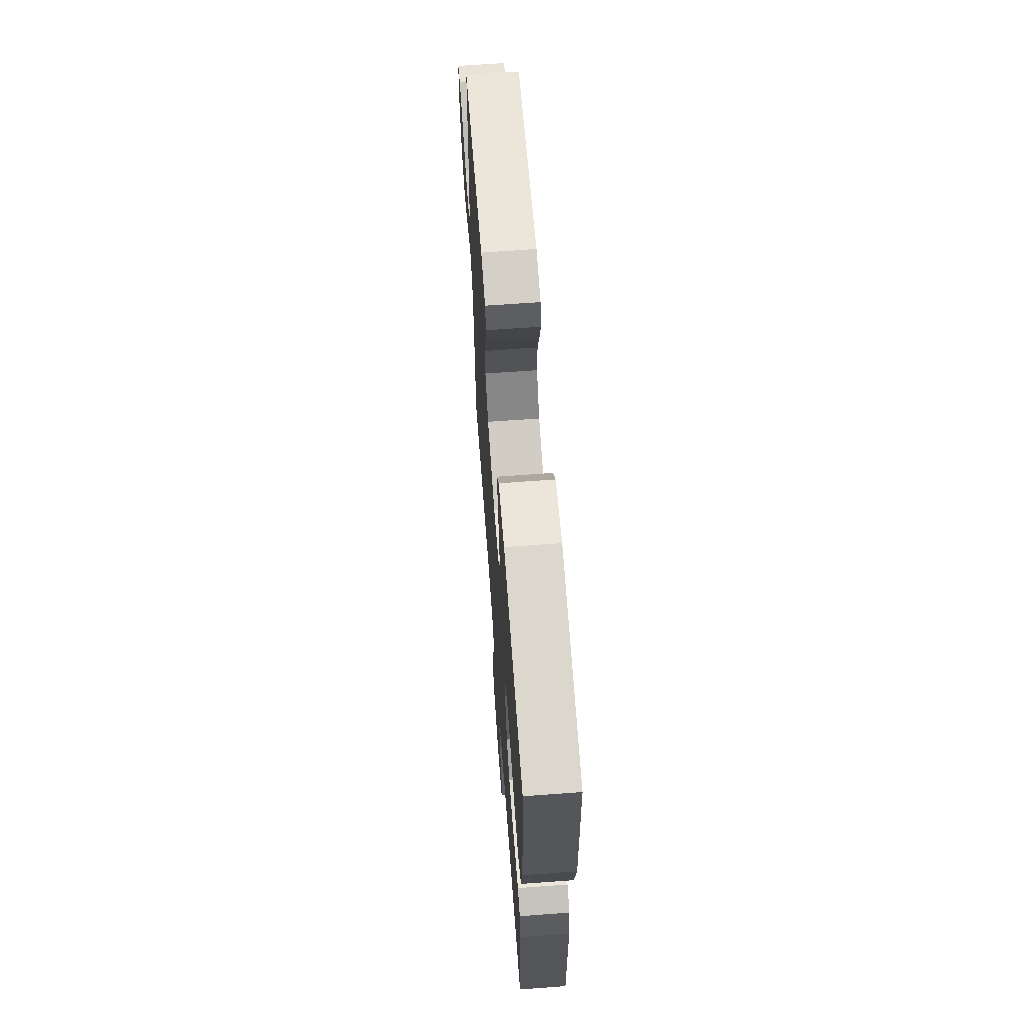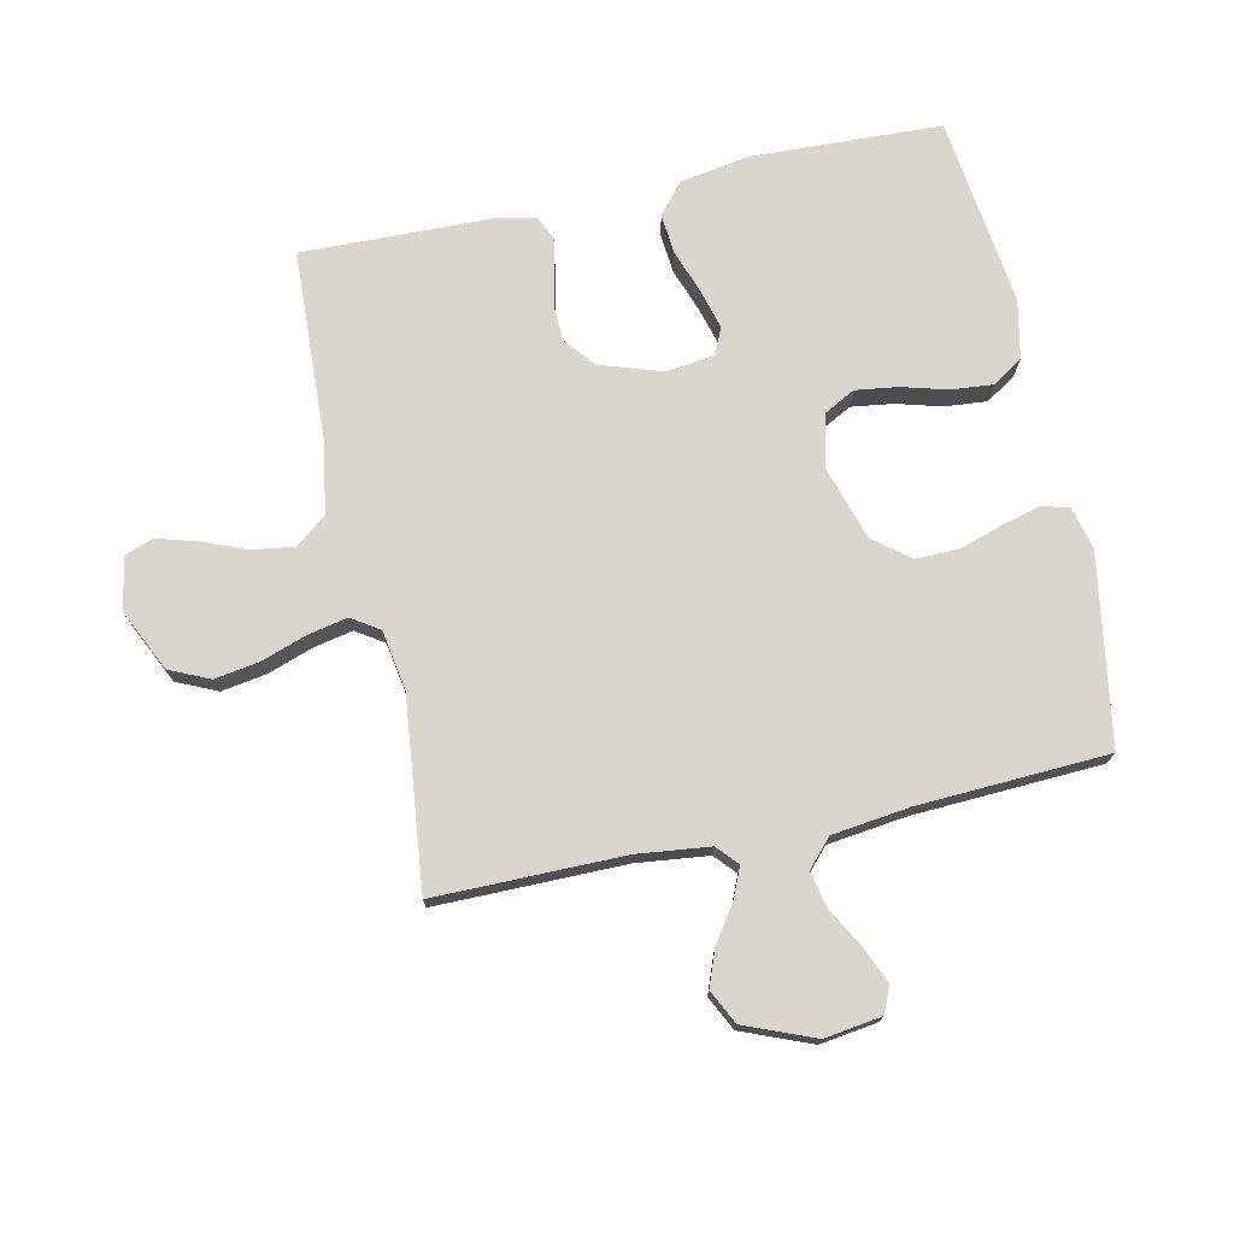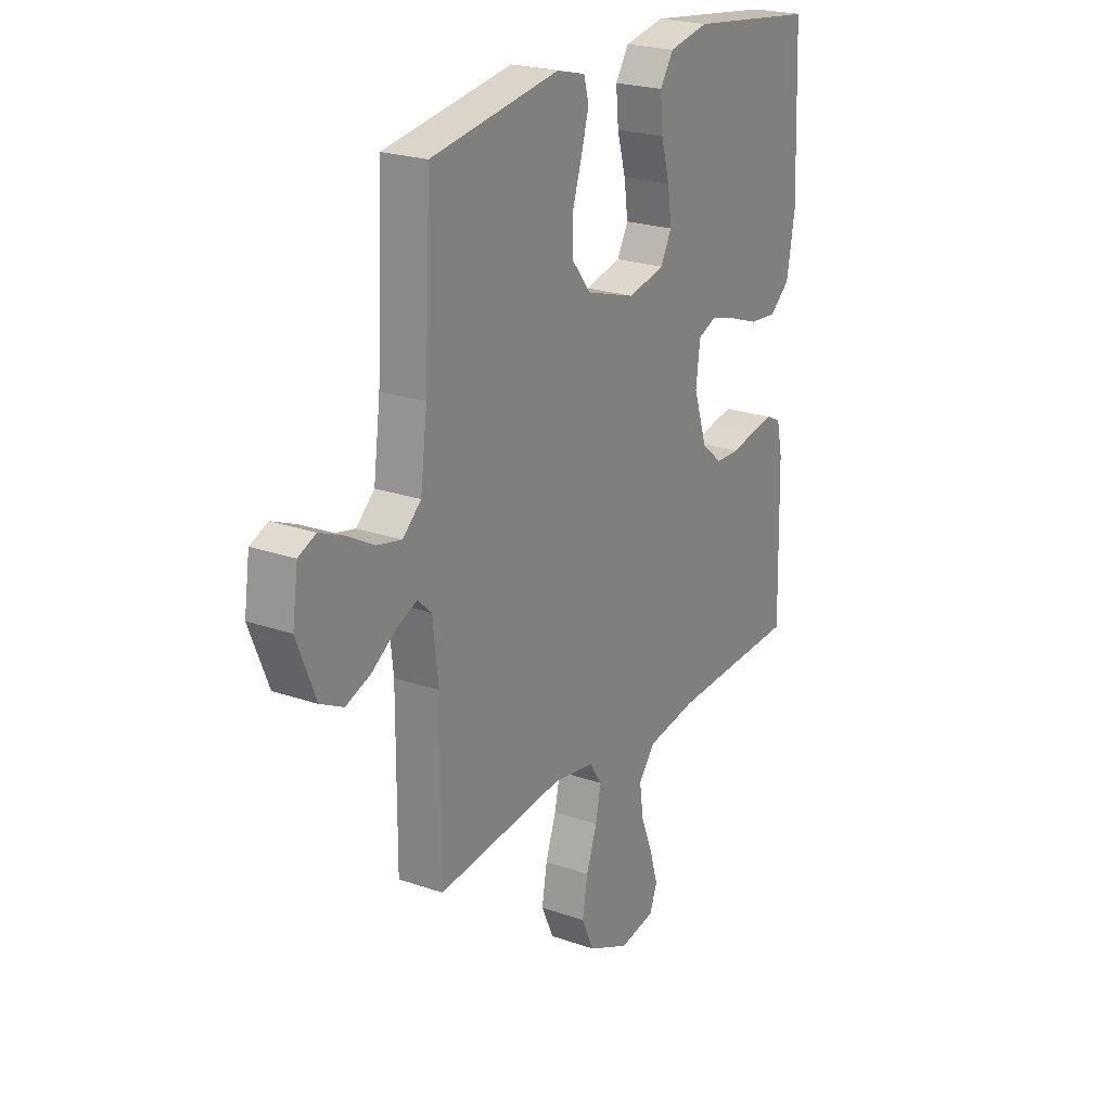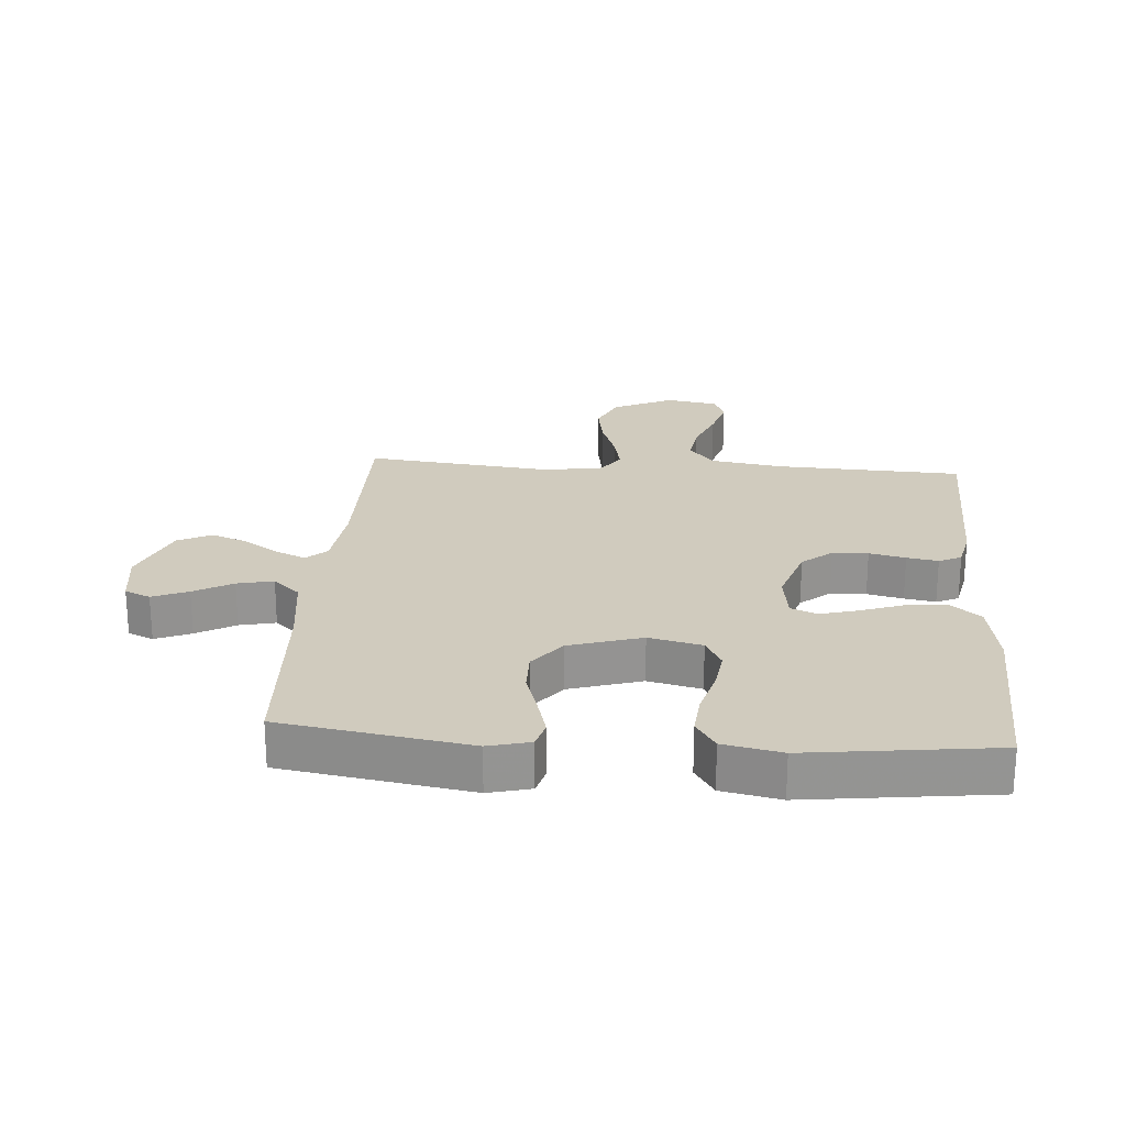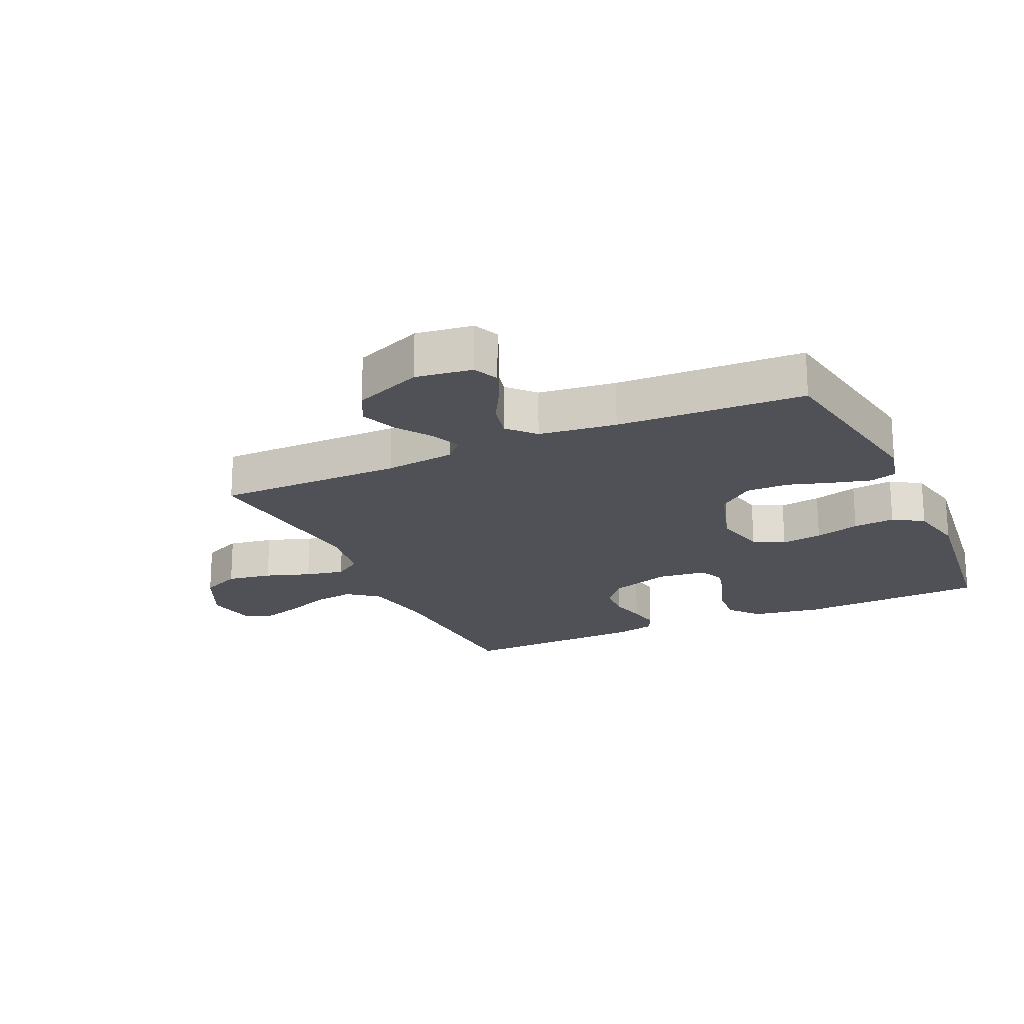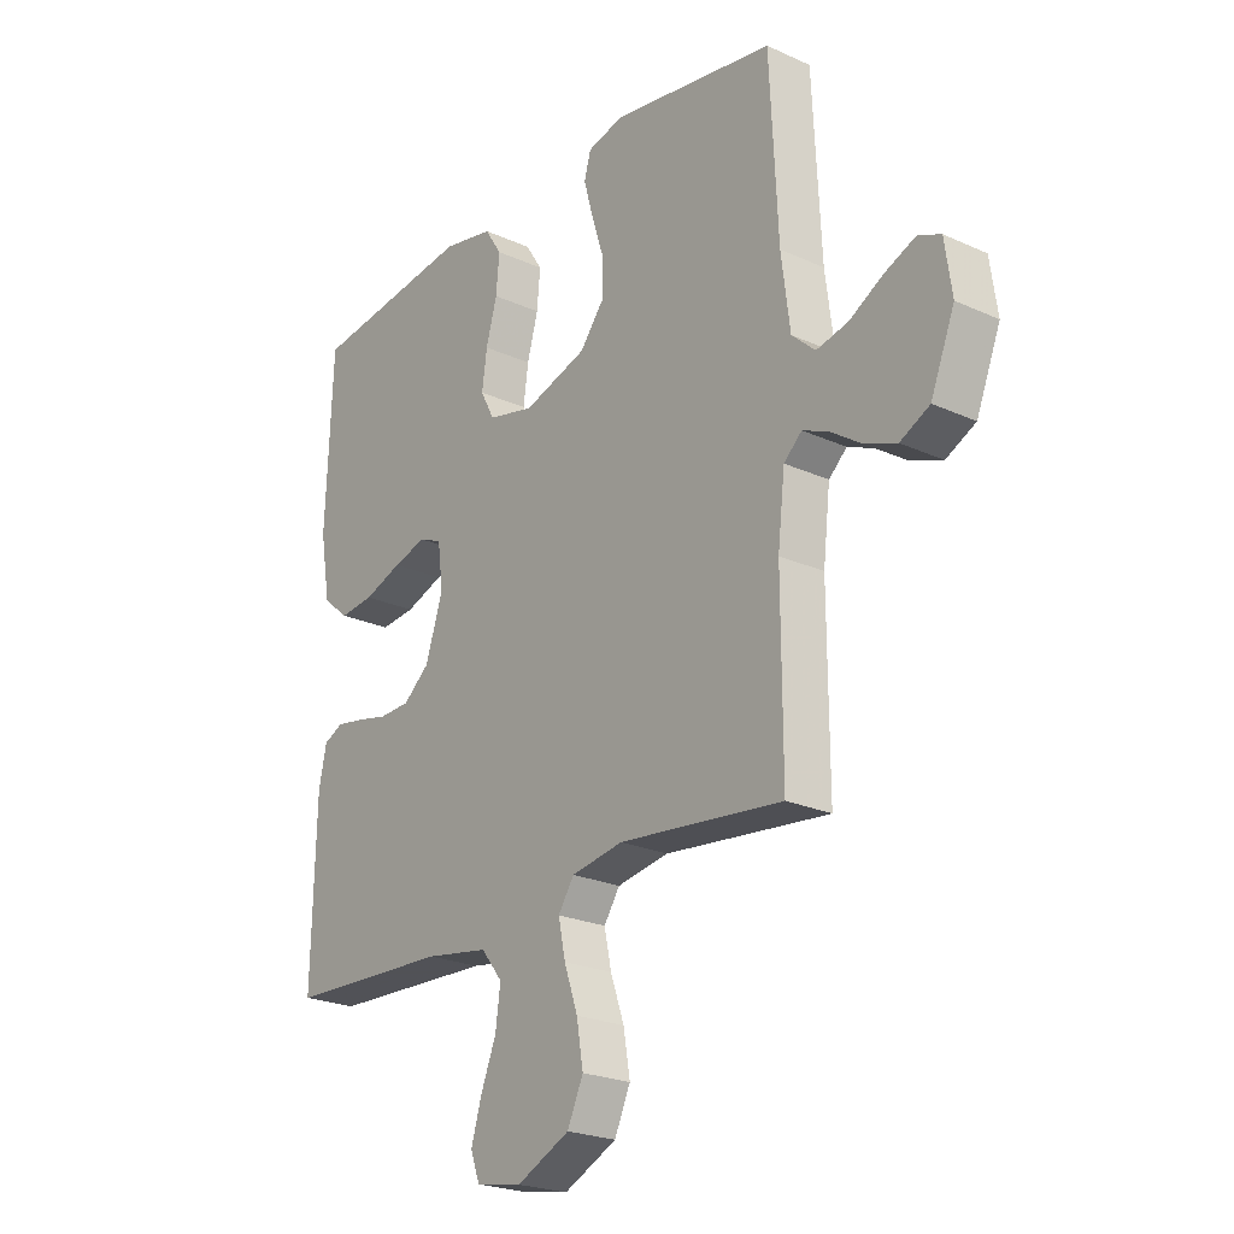
<metadata>
{"format":"obj","ext":"obj","renderer":"f3d","projection":"perspective","resolution":1024,"background":"white","views":[{"elev":66.2,"azim":85.8,"up":"+Z"},{"elev":74.1,"azim":-102.1,"up":"+Y"},{"elev":22.9,"azim":-59.2,"up":"+Z"},{"elev":23.3,"azim":4.3,"up":"+Y"},{"elev":-20.3,"azim":-65.2,"up":"+Y"},{"elev":-23.3,"azim":-127.5,"up":"+Z"}]}
</metadata>
<code>
v -0.5 0.07 0.5
v -0.2 0.07 0.549
v -0.133 0.07 0.532
v -0.121 0.07 0.489
v -0.138 0.07 0.427
v -0.16 0.07 0.358
v -0.161 0.07 0.29
v -0.116 0.07 0.233
v 0 0.07 0.197
v 0.085 0.07 0.217
v 0.111 0.07 0.266
v 0.102 0.07 0.332
v 0.082 0.07 0.404
v 0.076 0.07 0.471
v 0.107 0.07 0.519
v 0.2 0.07 0.538
v 0.5 0.07 0.5
v 0.512 0.07 0.2
v 0.493 0.07 0.088
v 0.445 0.07 0.048
v 0.381 0.07 0.054
v 0.311 0.07 0.079
v 0.25 0.07 0.096
v 0.208 0.07 0.078
v 0.198 0.07 0
v 0.23 0.07 -0.098
v 0.278 0.07 -0.138
v 0.335 0.07 -0.14
v 0.393 0.07 -0.127
v 0.443 0.07 -0.118
v 0.479 0.07 -0.135
v 0.493 0.07 -0.2
v 0.5 0.07 -0.5
v 0.2 0.07 -0.513
v 0.084 0.07 -0.532
v 0.045 0.07 -0.581
v 0.054 0.07 -0.647
v 0.082 0.07 -0.718
v 0.101 0.07 -0.782
v 0.084 0.07 -0.828
v 0 0.07 -0.843
v -0.097 0.07 -0.797
v -0.126 0.07 -0.733
v -0.114 0.07 -0.661
v -0.089 0.07 -0.589
v -0.076 0.07 -0.527
v -0.105 0.07 -0.483
v -0.2 0.07 -0.467
v -0.5 0.07 -0.5
v -0.499 0.07 -0.2
v -0.512 0.07 -0.086
v -0.545 0.07 -0.056
v -0.593 0.07 -0.077
v -0.649 0.07 -0.115
v -0.707 0.07 -0.137
v -0.761 0.07 -0.11
v -0.805 0.07 0
v -0.792 0.07 0.091
v -0.751 0.07 0.109
v -0.694 0.07 0.085
v -0.632 0.07 0.05
v -0.574 0.07 0.037
v -0.531 0.07 0.076
v -0.515 0.07 0.2
v -0.5 0 0.5
v -0.2 0 0.549
v -0.133 0 0.532
v -0.121 0 0.489
v -0.138 0 0.427
v -0.16 0 0.358
v -0.161 0 0.29
v -0.116 0 0.233
v 0 0 0.197
v 0.085 0 0.217
v 0.111 0 0.266
v 0.102 0 0.332
v 0.082 0 0.404
v 0.076 0 0.471
v 0.107 0 0.519
v 0.2 0 0.538
v 0.5 0 0.5
v 0.512 0 0.2
v 0.493 0 0.088
v 0.445 0 0.048
v 0.381 0 0.054
v 0.311 0 0.079
v 0.25 0 0.096
v 0.208 0 0.078
v 0.198 0 0
v 0.23 0 -0.098
v 0.278 0 -0.138
v 0.335 0 -0.14
v 0.393 0 -0.127
v 0.443 0 -0.118
v 0.479 0 -0.135
v 0.493 0 -0.2
v 0.5 0 -0.5
v 0.2 0 -0.513
v 0.084 0 -0.532
v 0.045 0 -0.581
v 0.054 0 -0.647
v 0.082 0 -0.718
v 0.101 0 -0.782
v 0.084 0 -0.828
v 0 0 -0.843
v -0.097 0 -0.797
v -0.126 0 -0.733
v -0.114 0 -0.661
v -0.089 0 -0.589
v -0.076 0 -0.527
v -0.105 0 -0.483
v -0.2 0 -0.467
v -0.5 0 -0.5
v -0.499 0 -0.2
v -0.512 0 -0.086
v -0.545 0 -0.056
v -0.593 0 -0.077
v -0.649 0 -0.115
v -0.707 0 -0.137
v -0.761 0 -0.11
v -0.805 0 0
v -0.792 0 0.091
v -0.751 0 0.109
v -0.694 0 0.085
v -0.632 0 0.05
v -0.574 0 0.037
v -0.531 0 0.076
v -0.515 0 0.2
f 59 60 61
f 58 59 61
f 57 58 61
f 56 57 61
f 55 56 61
f 54 55 61
f 53 54 61
f 52 53 61 62
f 51 52 62 63
f 48 49 50
f 47 48 50 51
f 43 44 45
f 42 43 45
f 41 42 45
f 40 41 45
f 39 40 45
f 38 39 45
f 37 38 45
f 36 37 45 46
f 35 36 46 47
f 32 33 34
f 31 32 34
f 30 31 34
f 29 30 34
f 28 29 34
f 34 35 47
f 28 34 47
f 27 28 47
f 20 21 22
f 19 20 22
f 18 19 22
f 17 18 22
f 16 17 22
f 15 16 22
f 14 15 22
f 13 14 22
f 12 13 22
f 11 12 22 23
f 10 11 23 24
f 4 5 6
f 3 4 6
f 2 3 6
f 1 2 6
f 64 1 6
f 64 6 7
f 51 63 64
f 47 51 64
f 27 47 64
f 26 27 64
f 25 26 64
f 9 10 24 25
f 8 9 25 64
f 7 8 64
f 125 124 123
f 125 123 122
f 125 122 121
f 125 121 120
f 125 120 119
f 125 119 118
f 125 118 117
f 126 125 117 116
f 127 126 116 115
f 114 113 112
f 115 114 112 111
f 109 108 107
f 109 107 106
f 109 106 105
f 109 105 104
f 109 104 103
f 109 103 102
f 109 102 101
f 110 109 101 100
f 111 110 100 99
f 98 97 96
f 98 96 95
f 98 95 94
f 98 94 93
f 98 93 92
f 111 99 98
f 111 98 92
f 111 92 91
f 86 85 84
f 86 84 83
f 86 83 82
f 86 82 81
f 86 81 80
f 86 80 79
f 86 79 78
f 86 78 77
f 86 77 76
f 87 86 76 75
f 88 87 75 74
f 70 69 68
f 70 68 67
f 70 67 66
f 70 66 65
f 70 65 128
f 71 70 128
f 128 127 115
f 128 115 111
f 128 111 91
f 128 91 90
f 128 90 89
f 89 88 74 73
f 128 89 73 72
f 128 72 71
f 1 65 66 2
f 2 66 67 3
f 3 67 68 4
f 4 68 69 5
f 5 69 70 6
f 6 70 71 7
f 7 71 72 8
f 8 72 73 9
f 9 73 74 10
f 10 74 75 11
f 11 75 76 12
f 12 76 77 13
f 13 77 78 14
f 14 78 79 15
f 15 79 80 16
f 16 80 81 17
f 17 81 82 18
f 18 82 83 19
f 19 83 84 20
f 20 84 85 21
f 21 85 86 22
f 22 86 87 23
f 23 87 88 24
f 24 88 89 25
f 25 89 90 26
f 26 90 91 27
f 27 91 92 28
f 28 92 93 29
f 29 93 94 30
f 30 94 95 31
f 31 95 96 32
f 32 96 97 33
f 33 97 98 34
f 34 98 99 35
f 35 99 100 36
f 36 100 101 37
f 37 101 102 38
f 38 102 103 39
f 39 103 104 40
f 40 104 105 41
f 41 105 106 42
f 42 106 107 43
f 43 107 108 44
f 44 108 109 45
f 45 109 110 46
f 46 110 111 47
f 47 111 112 48
f 48 112 113 49
f 49 113 114 50
f 50 114 115 51
f 51 115 116 52
f 52 116 117 53
f 53 117 118 54
f 54 118 119 55
f 55 119 120 56
f 56 120 121 57
f 57 121 122 58
f 58 122 123 59
f 59 123 124 60
f 60 124 125 61
f 61 125 126 62
f 62 126 127 63
f 63 127 128 64
f 64 128 65 1

</code>
